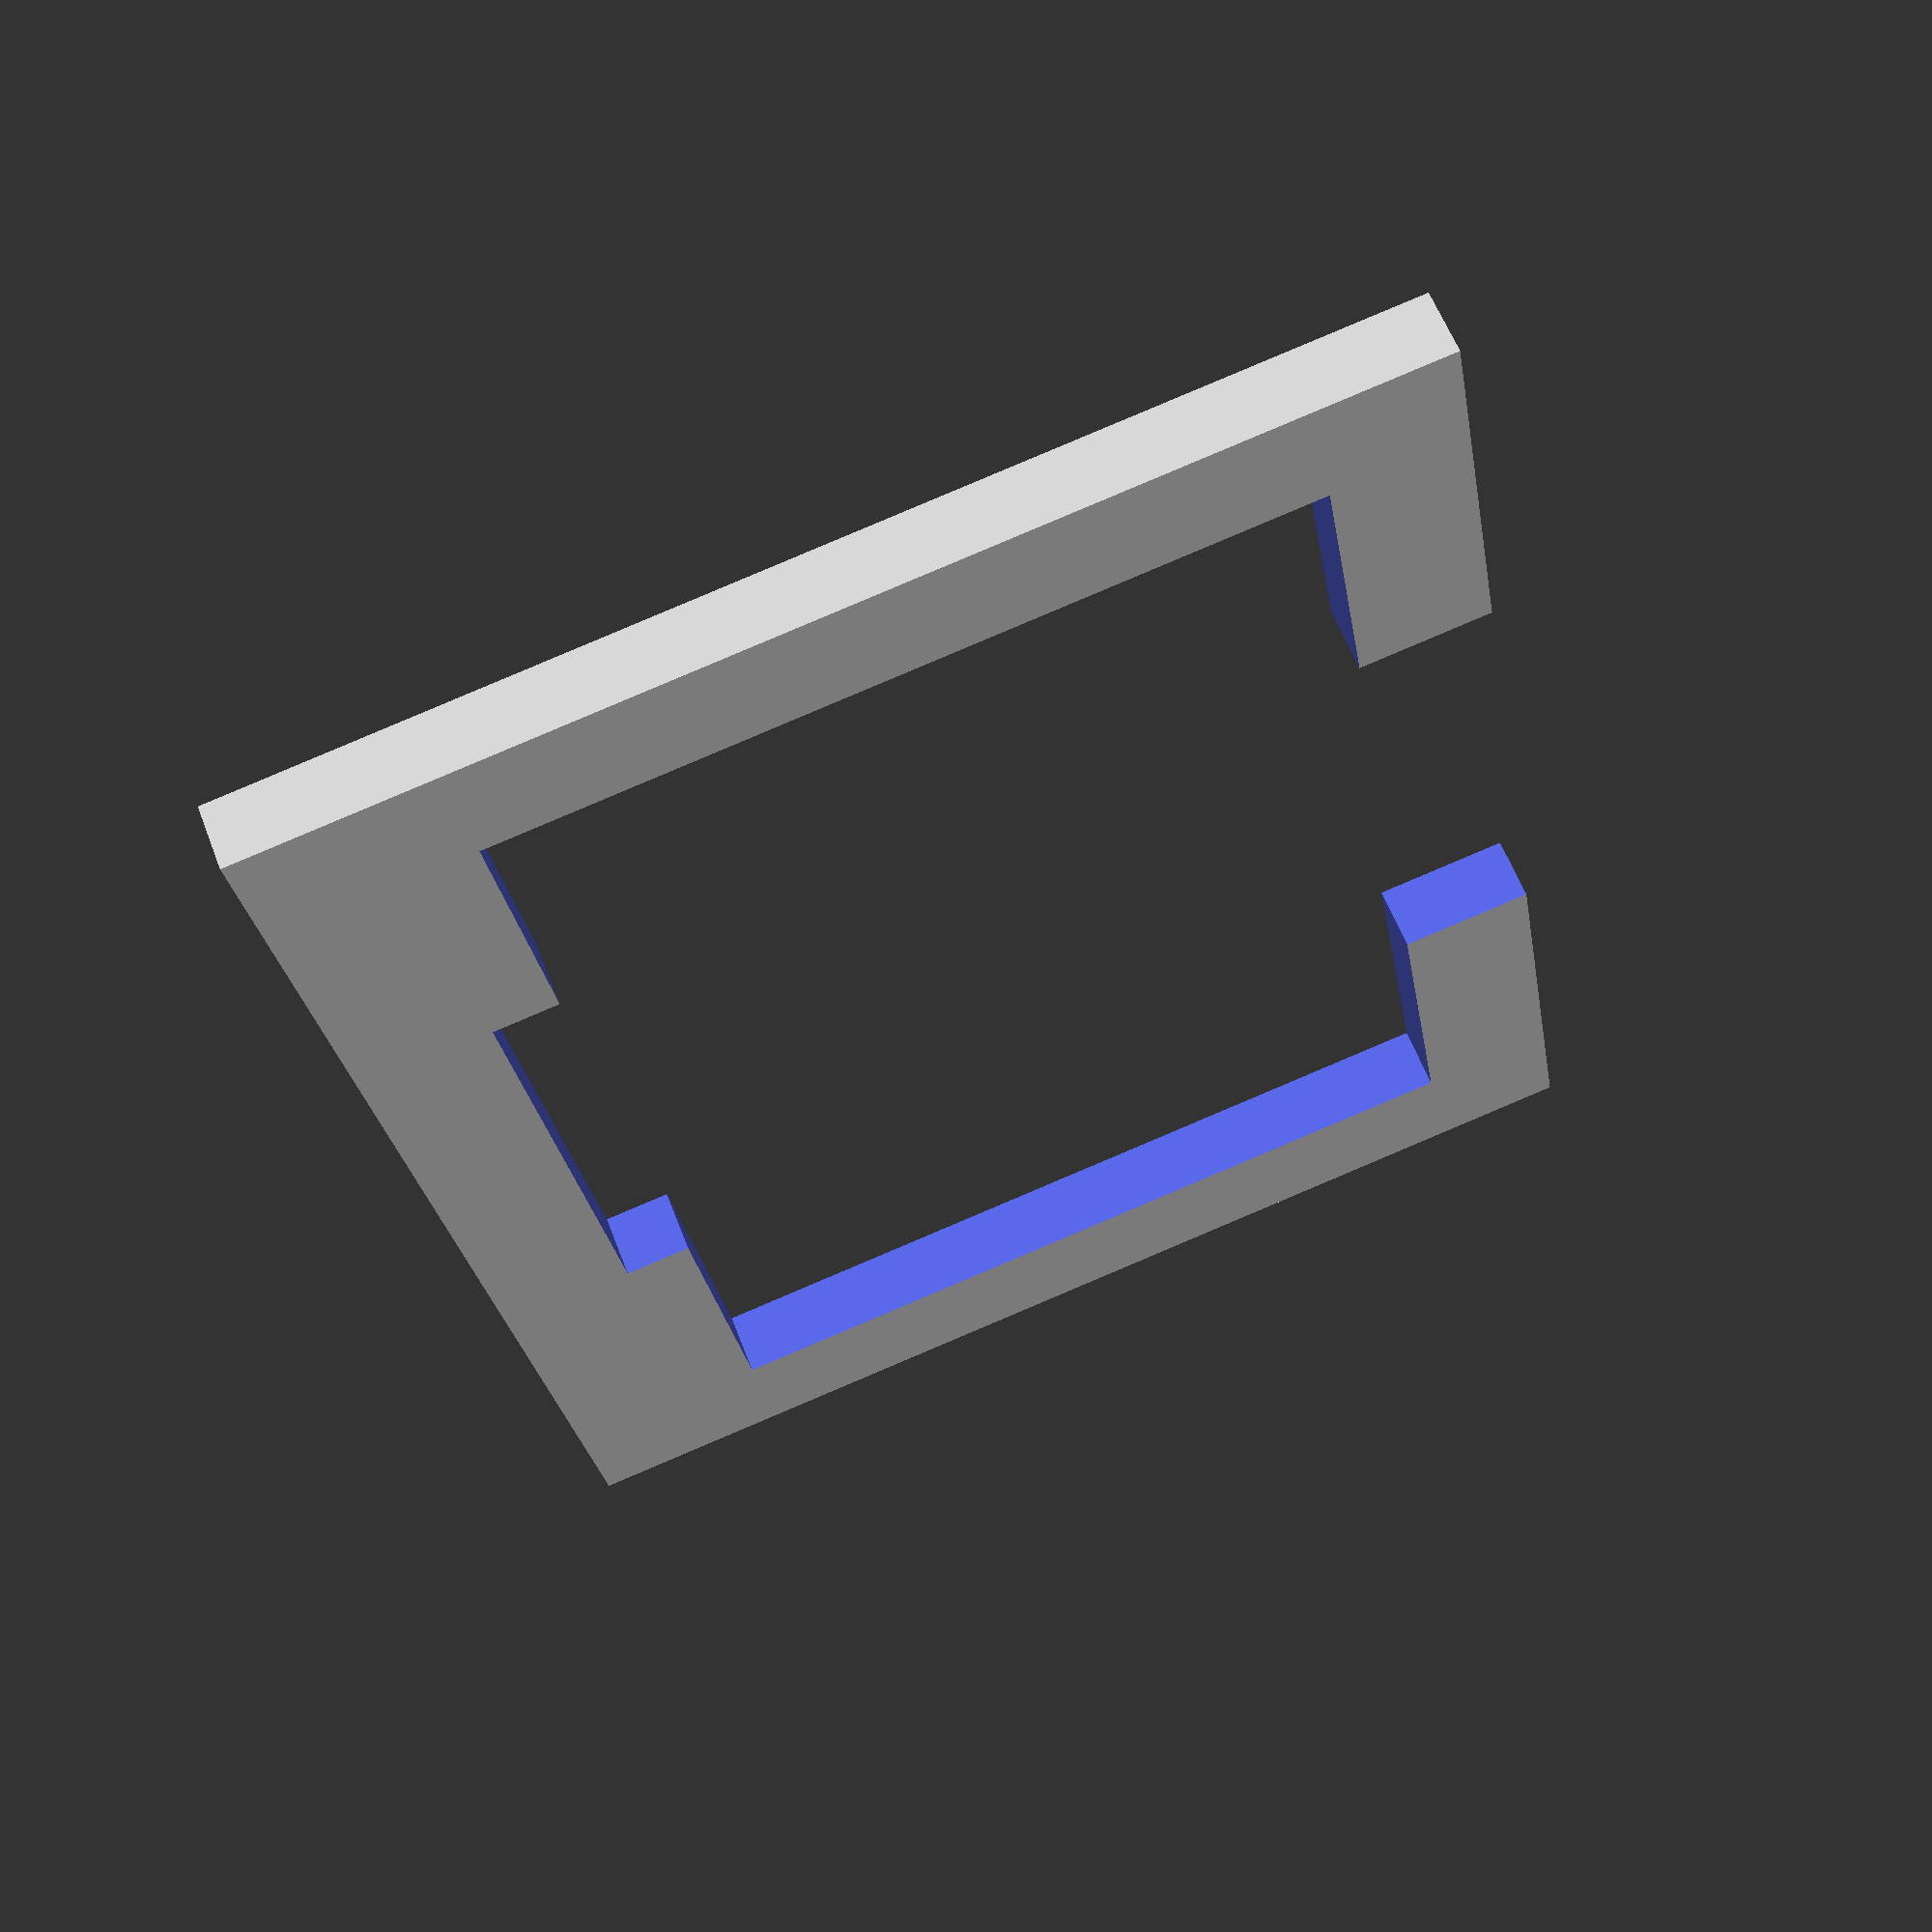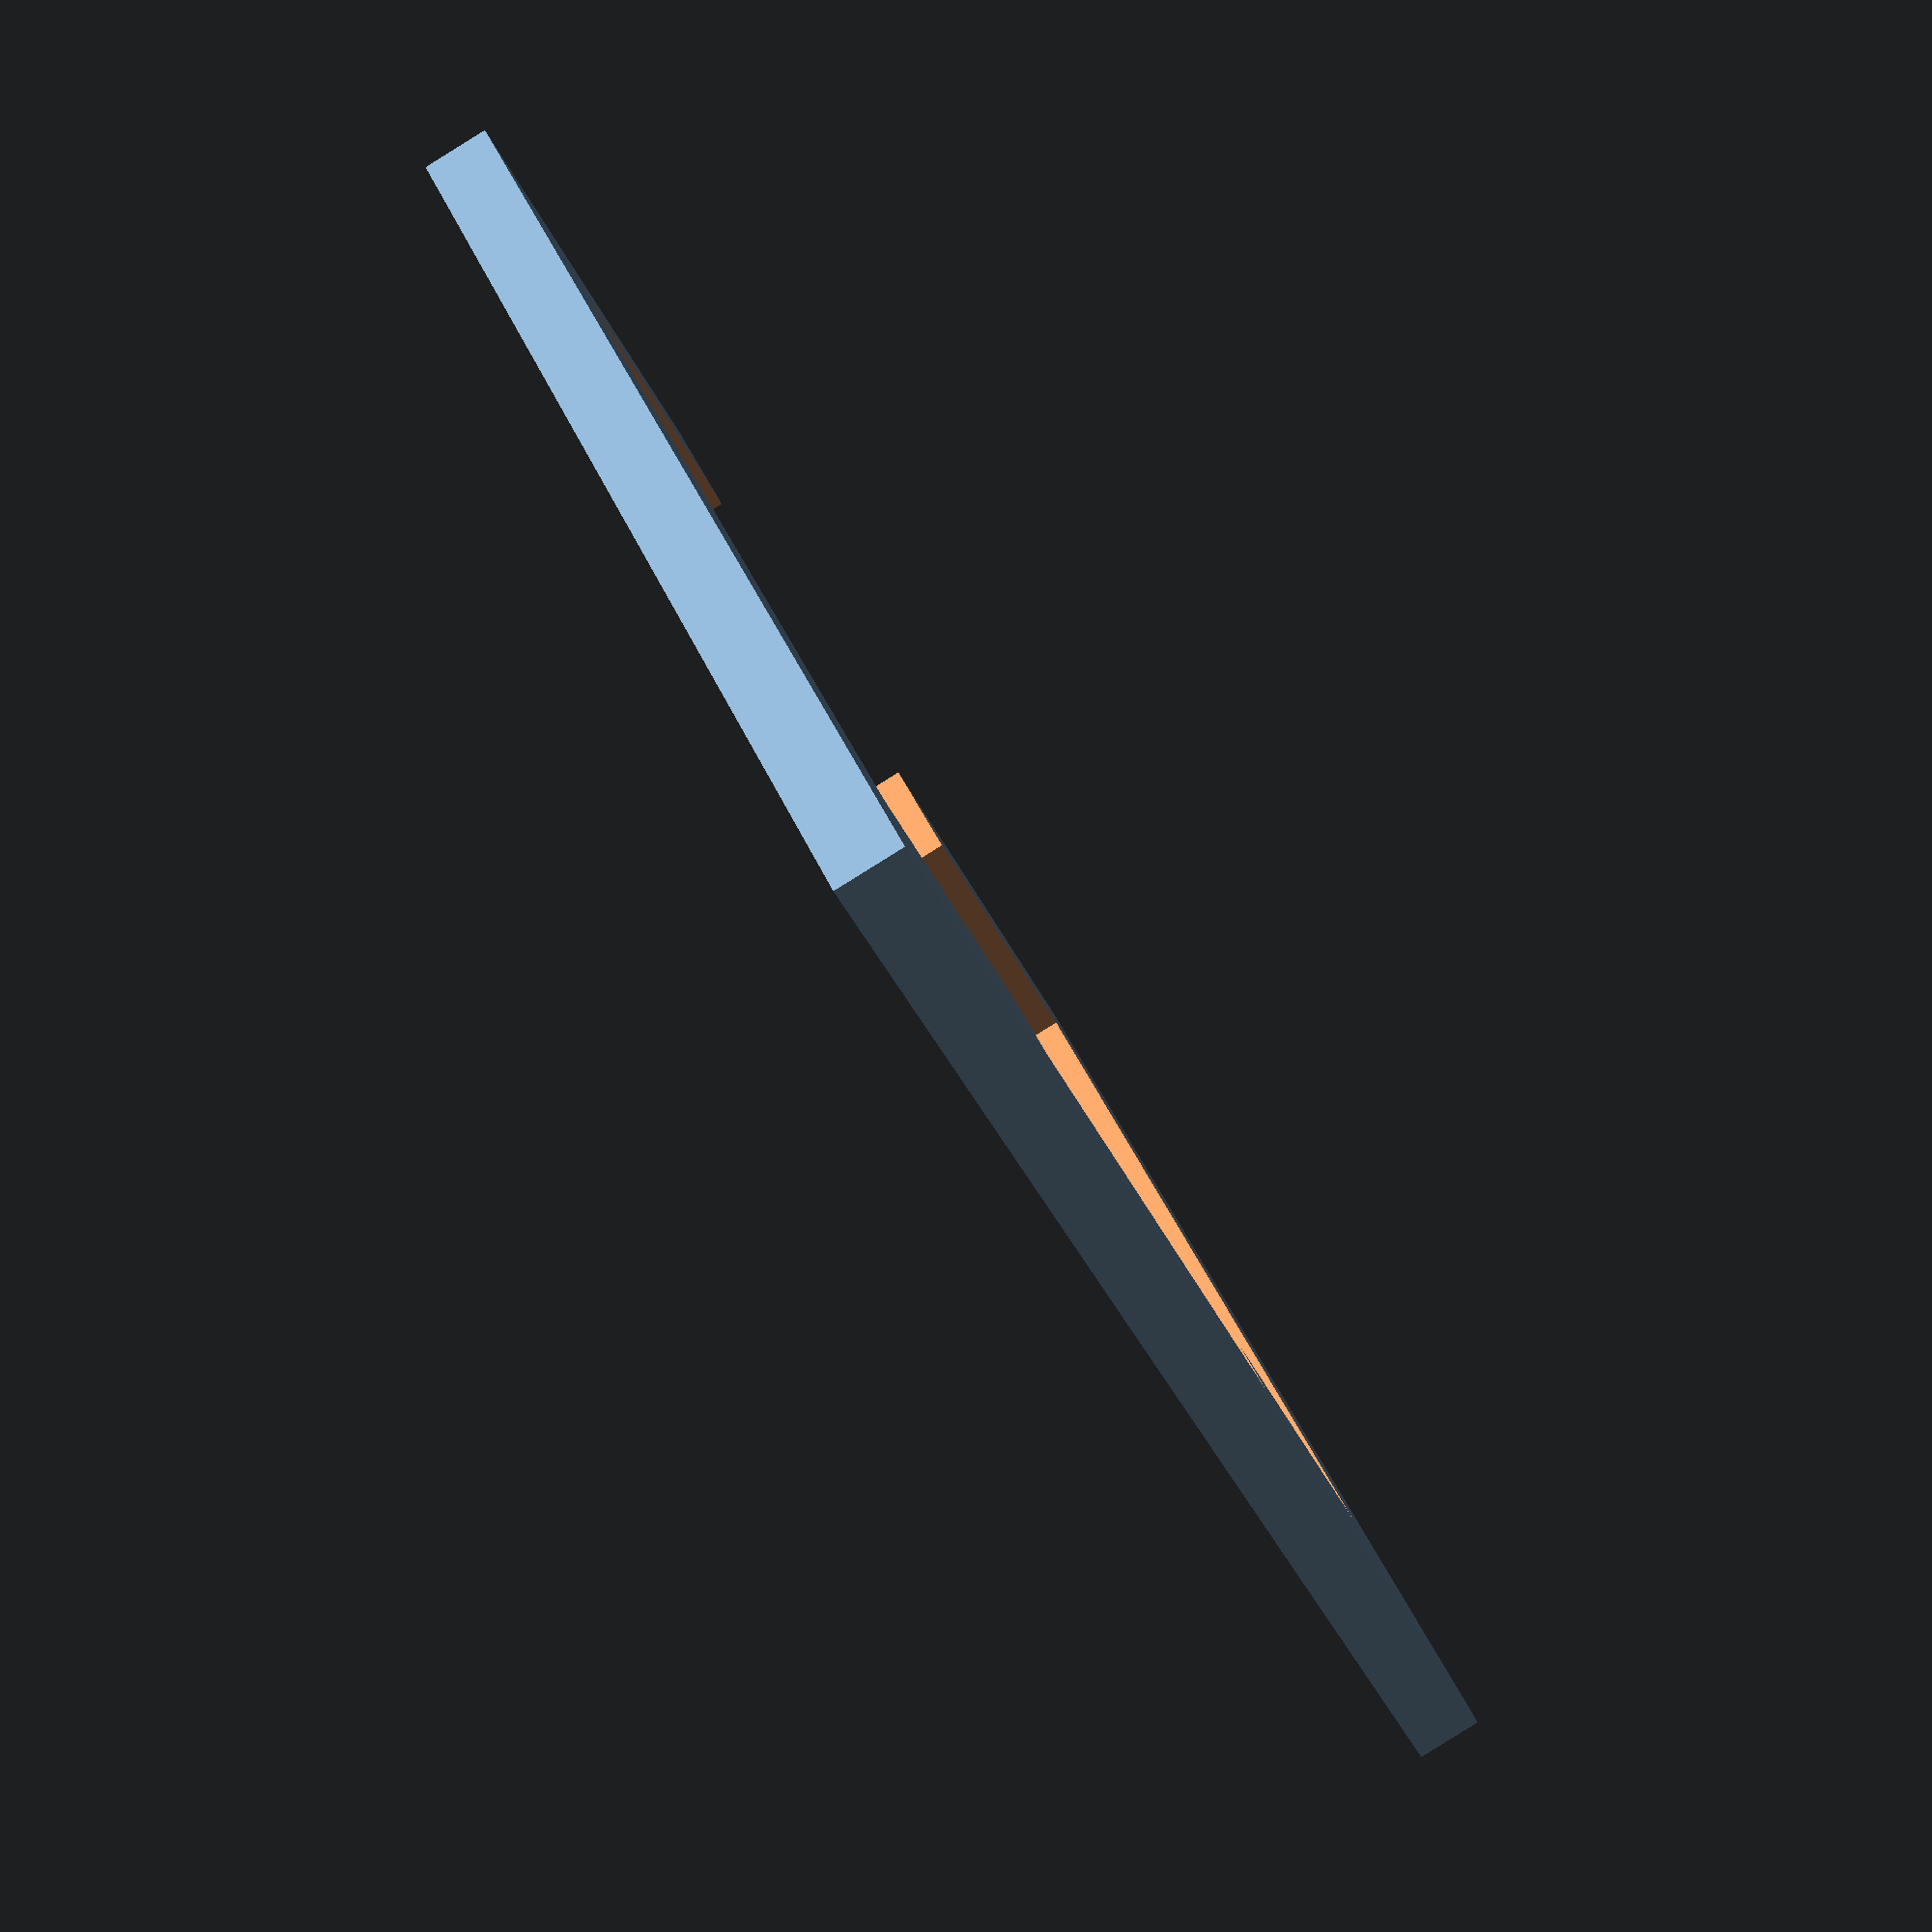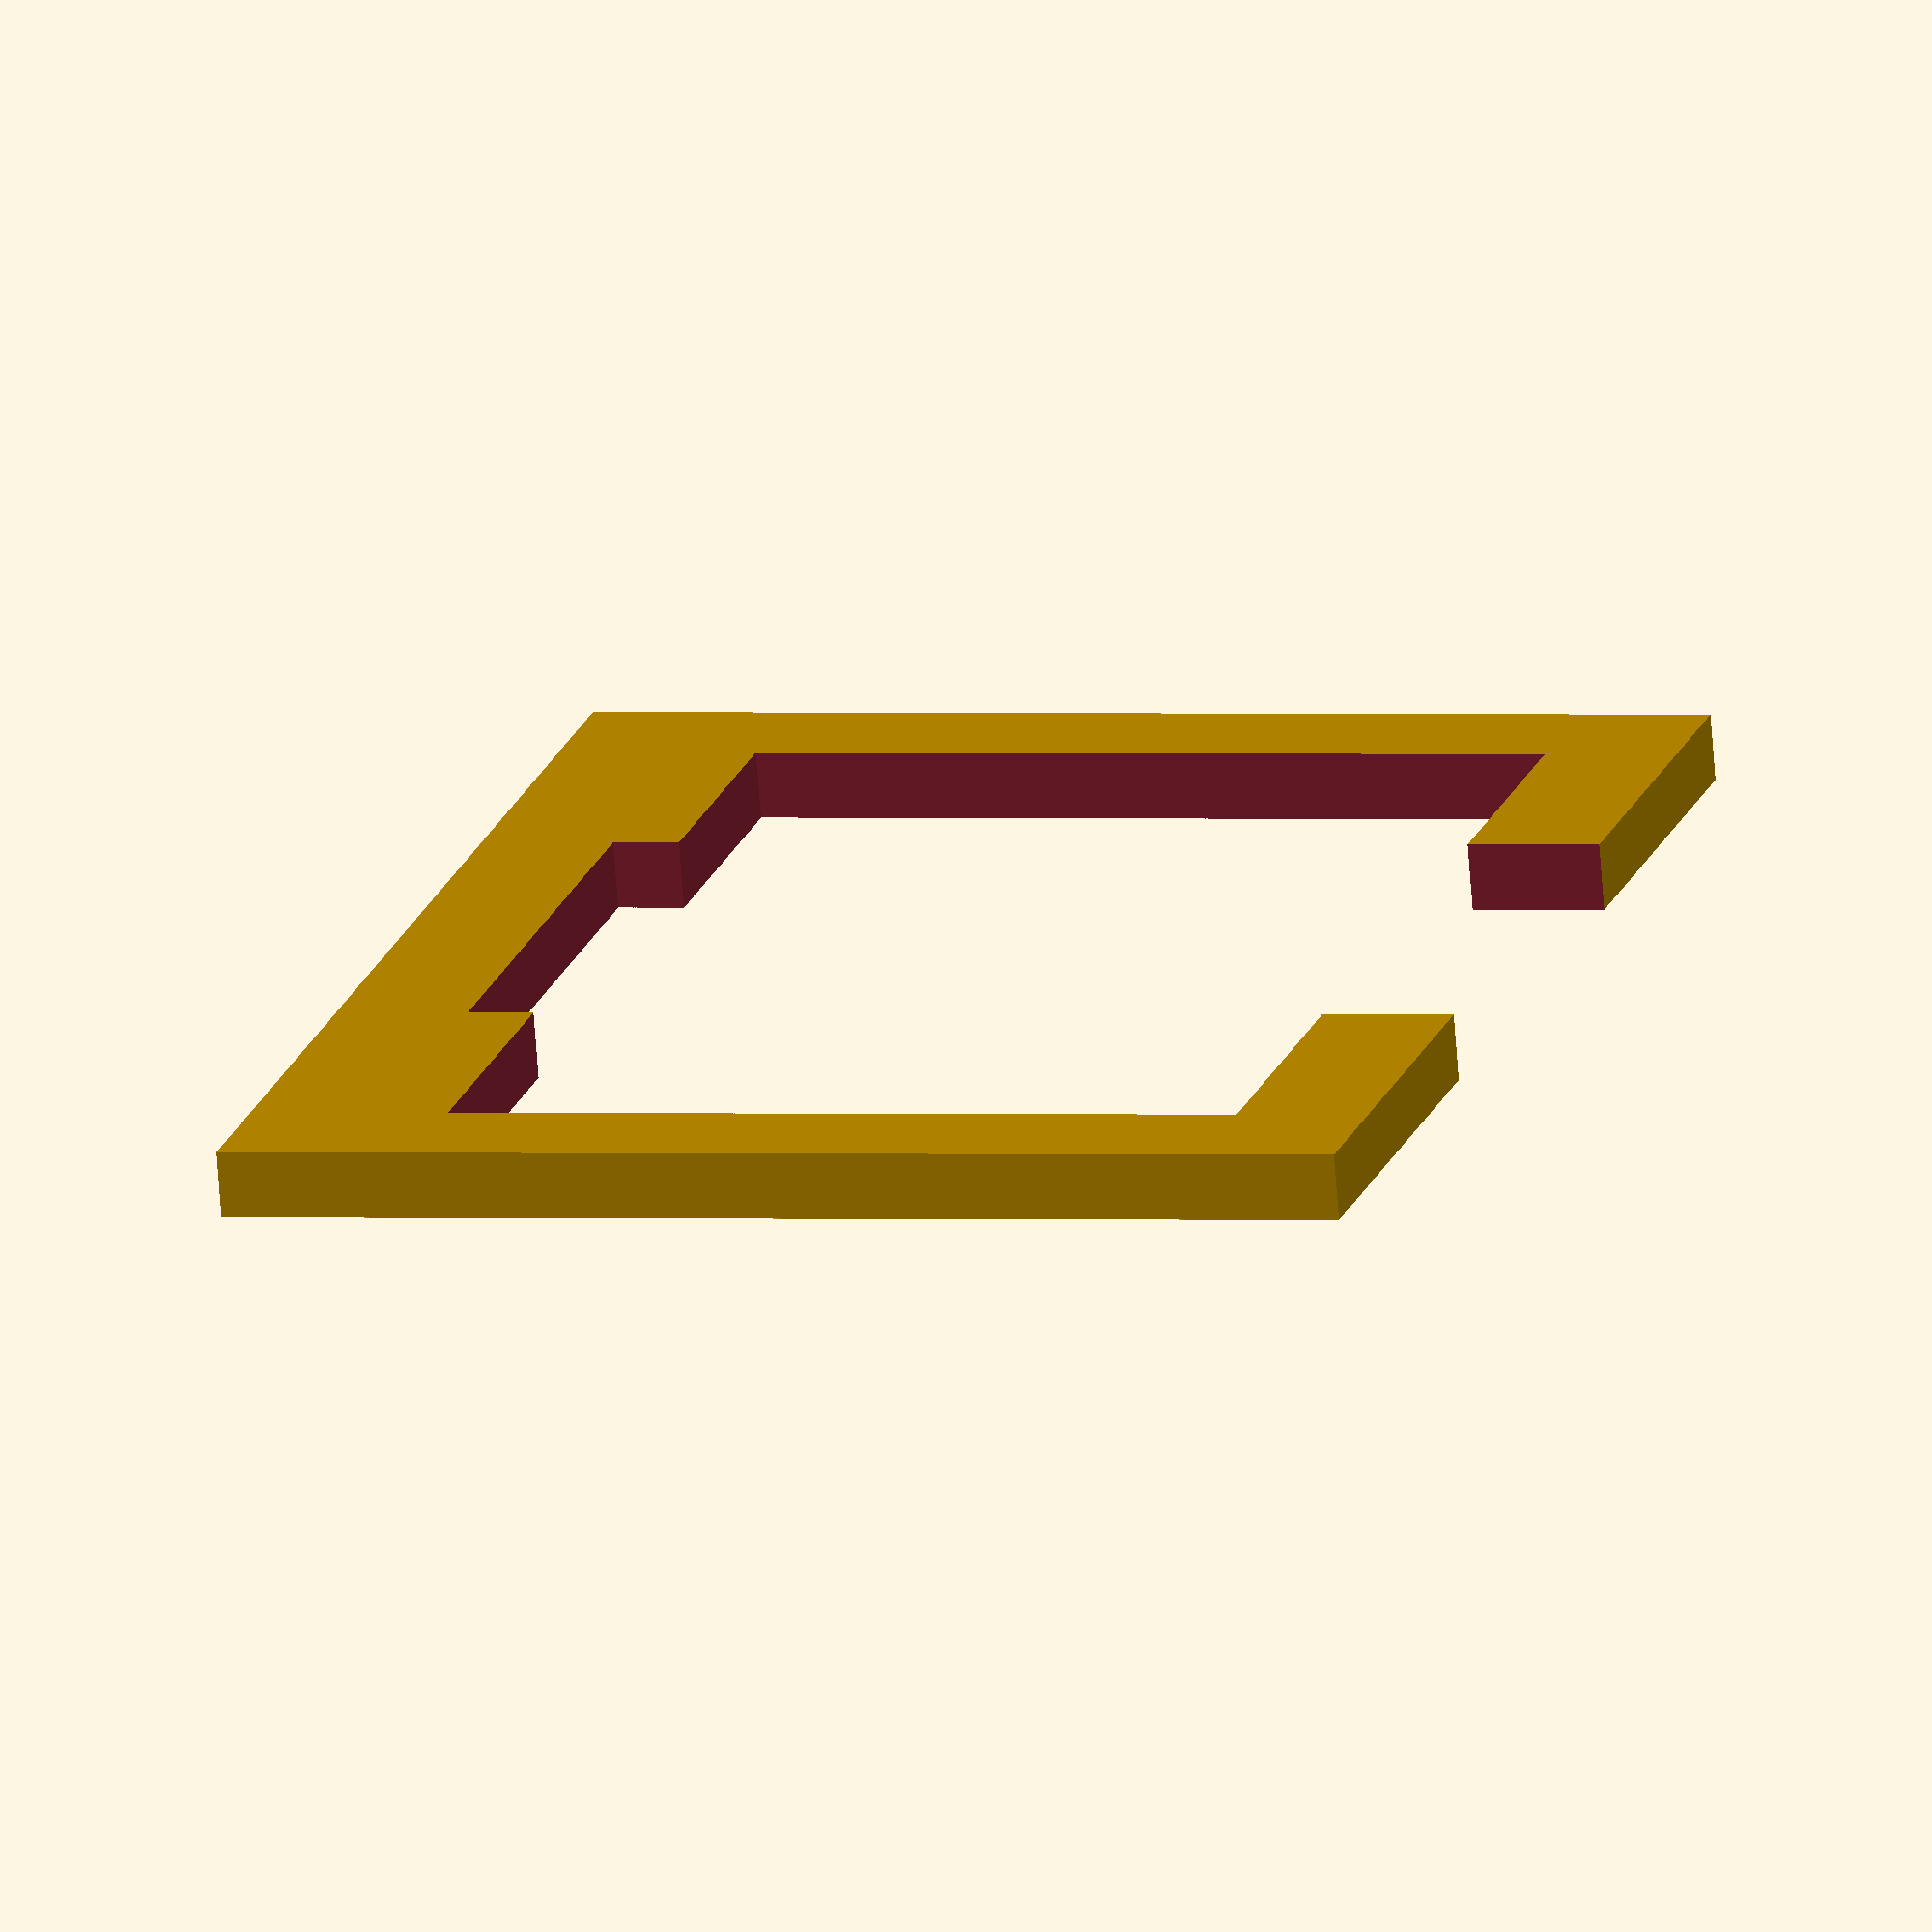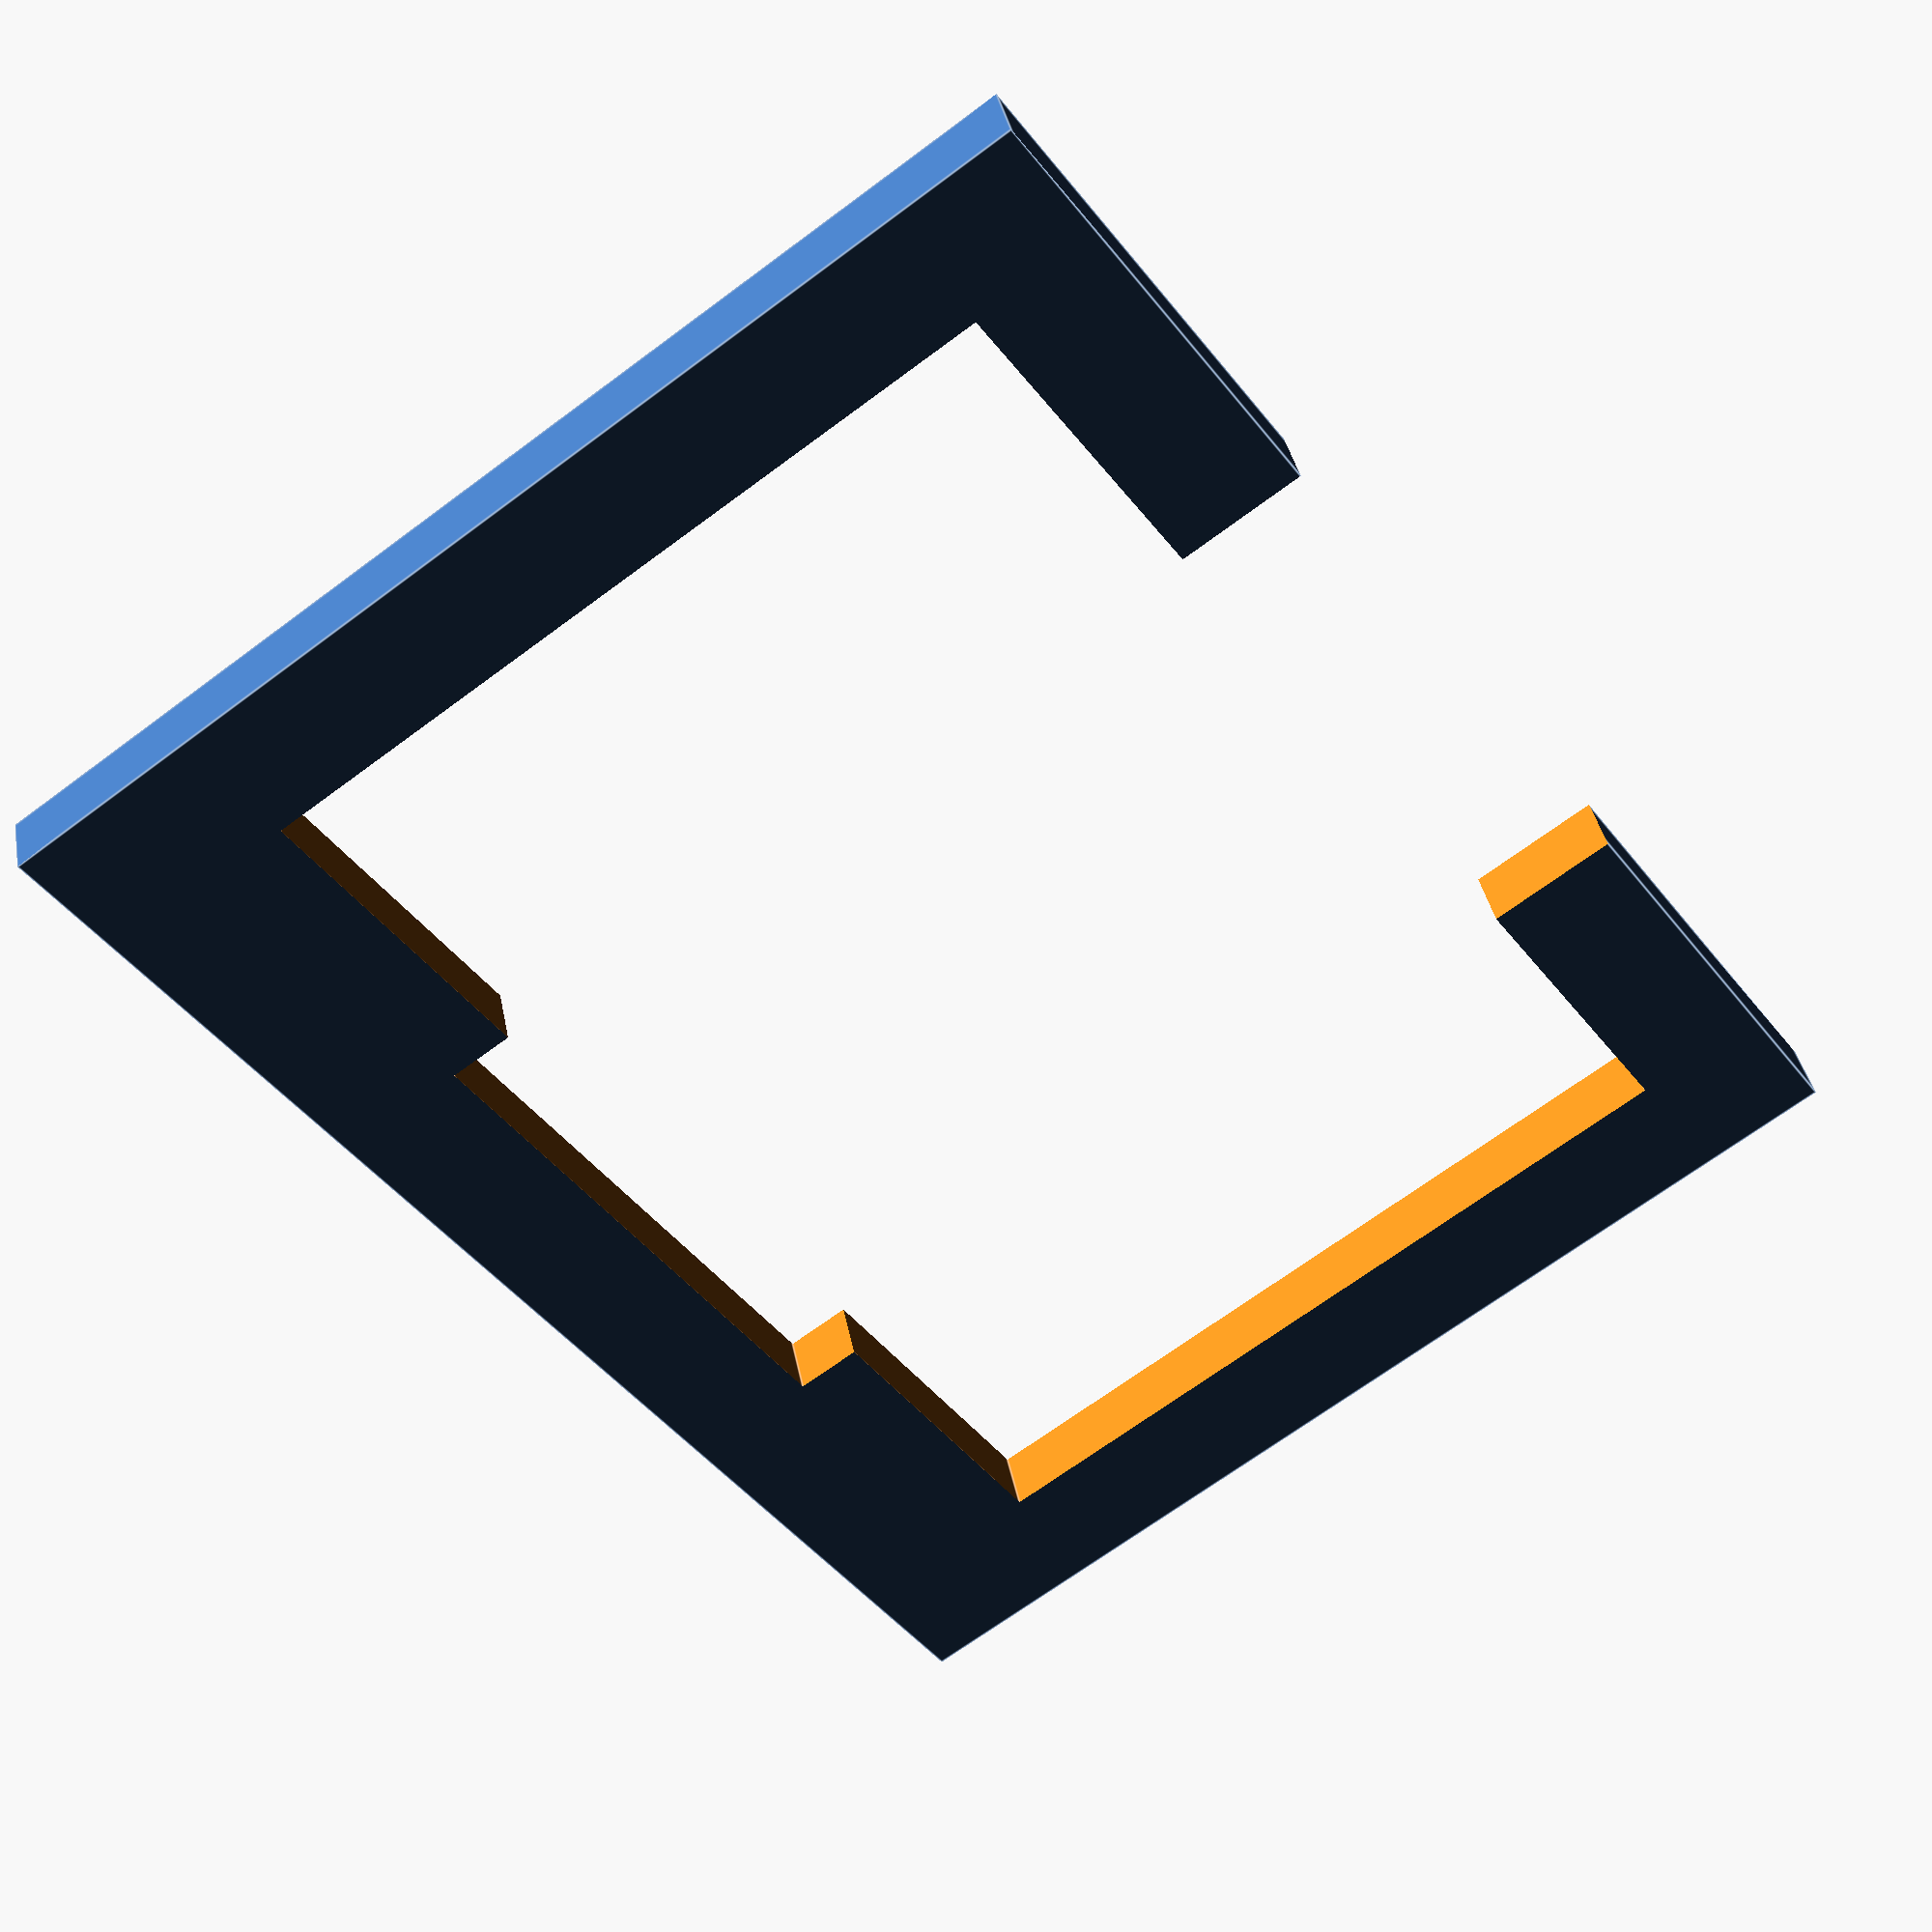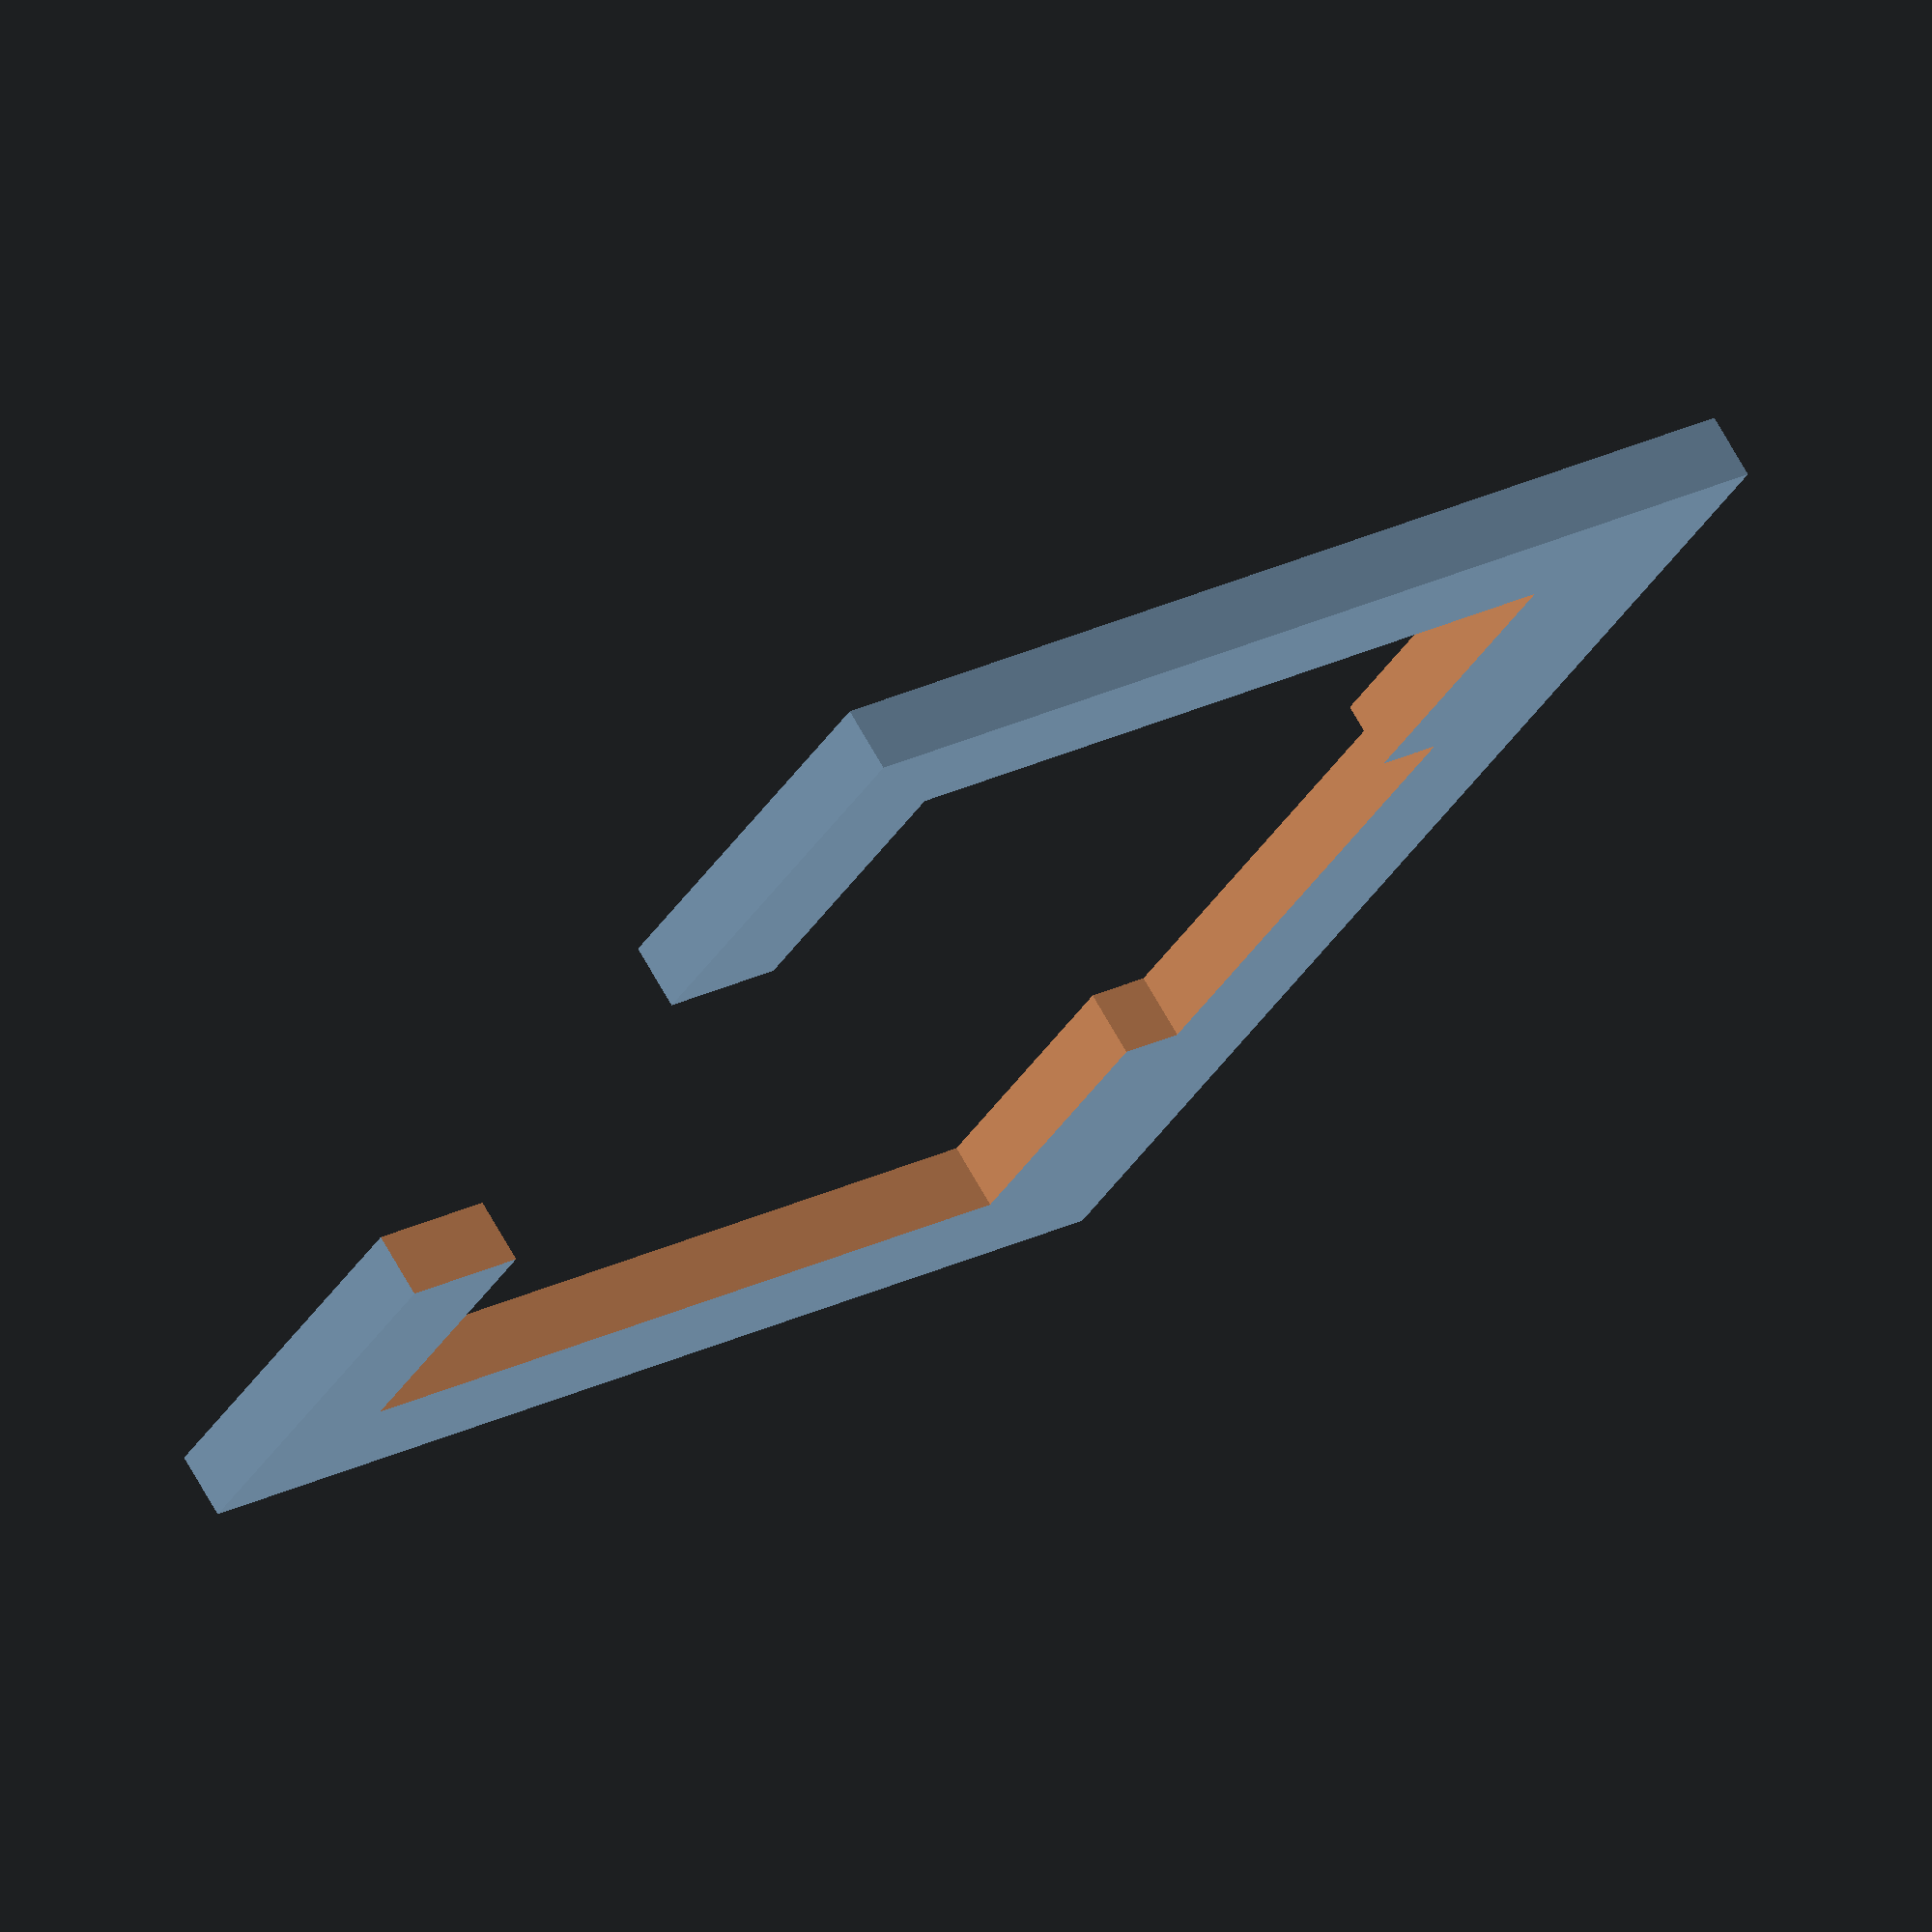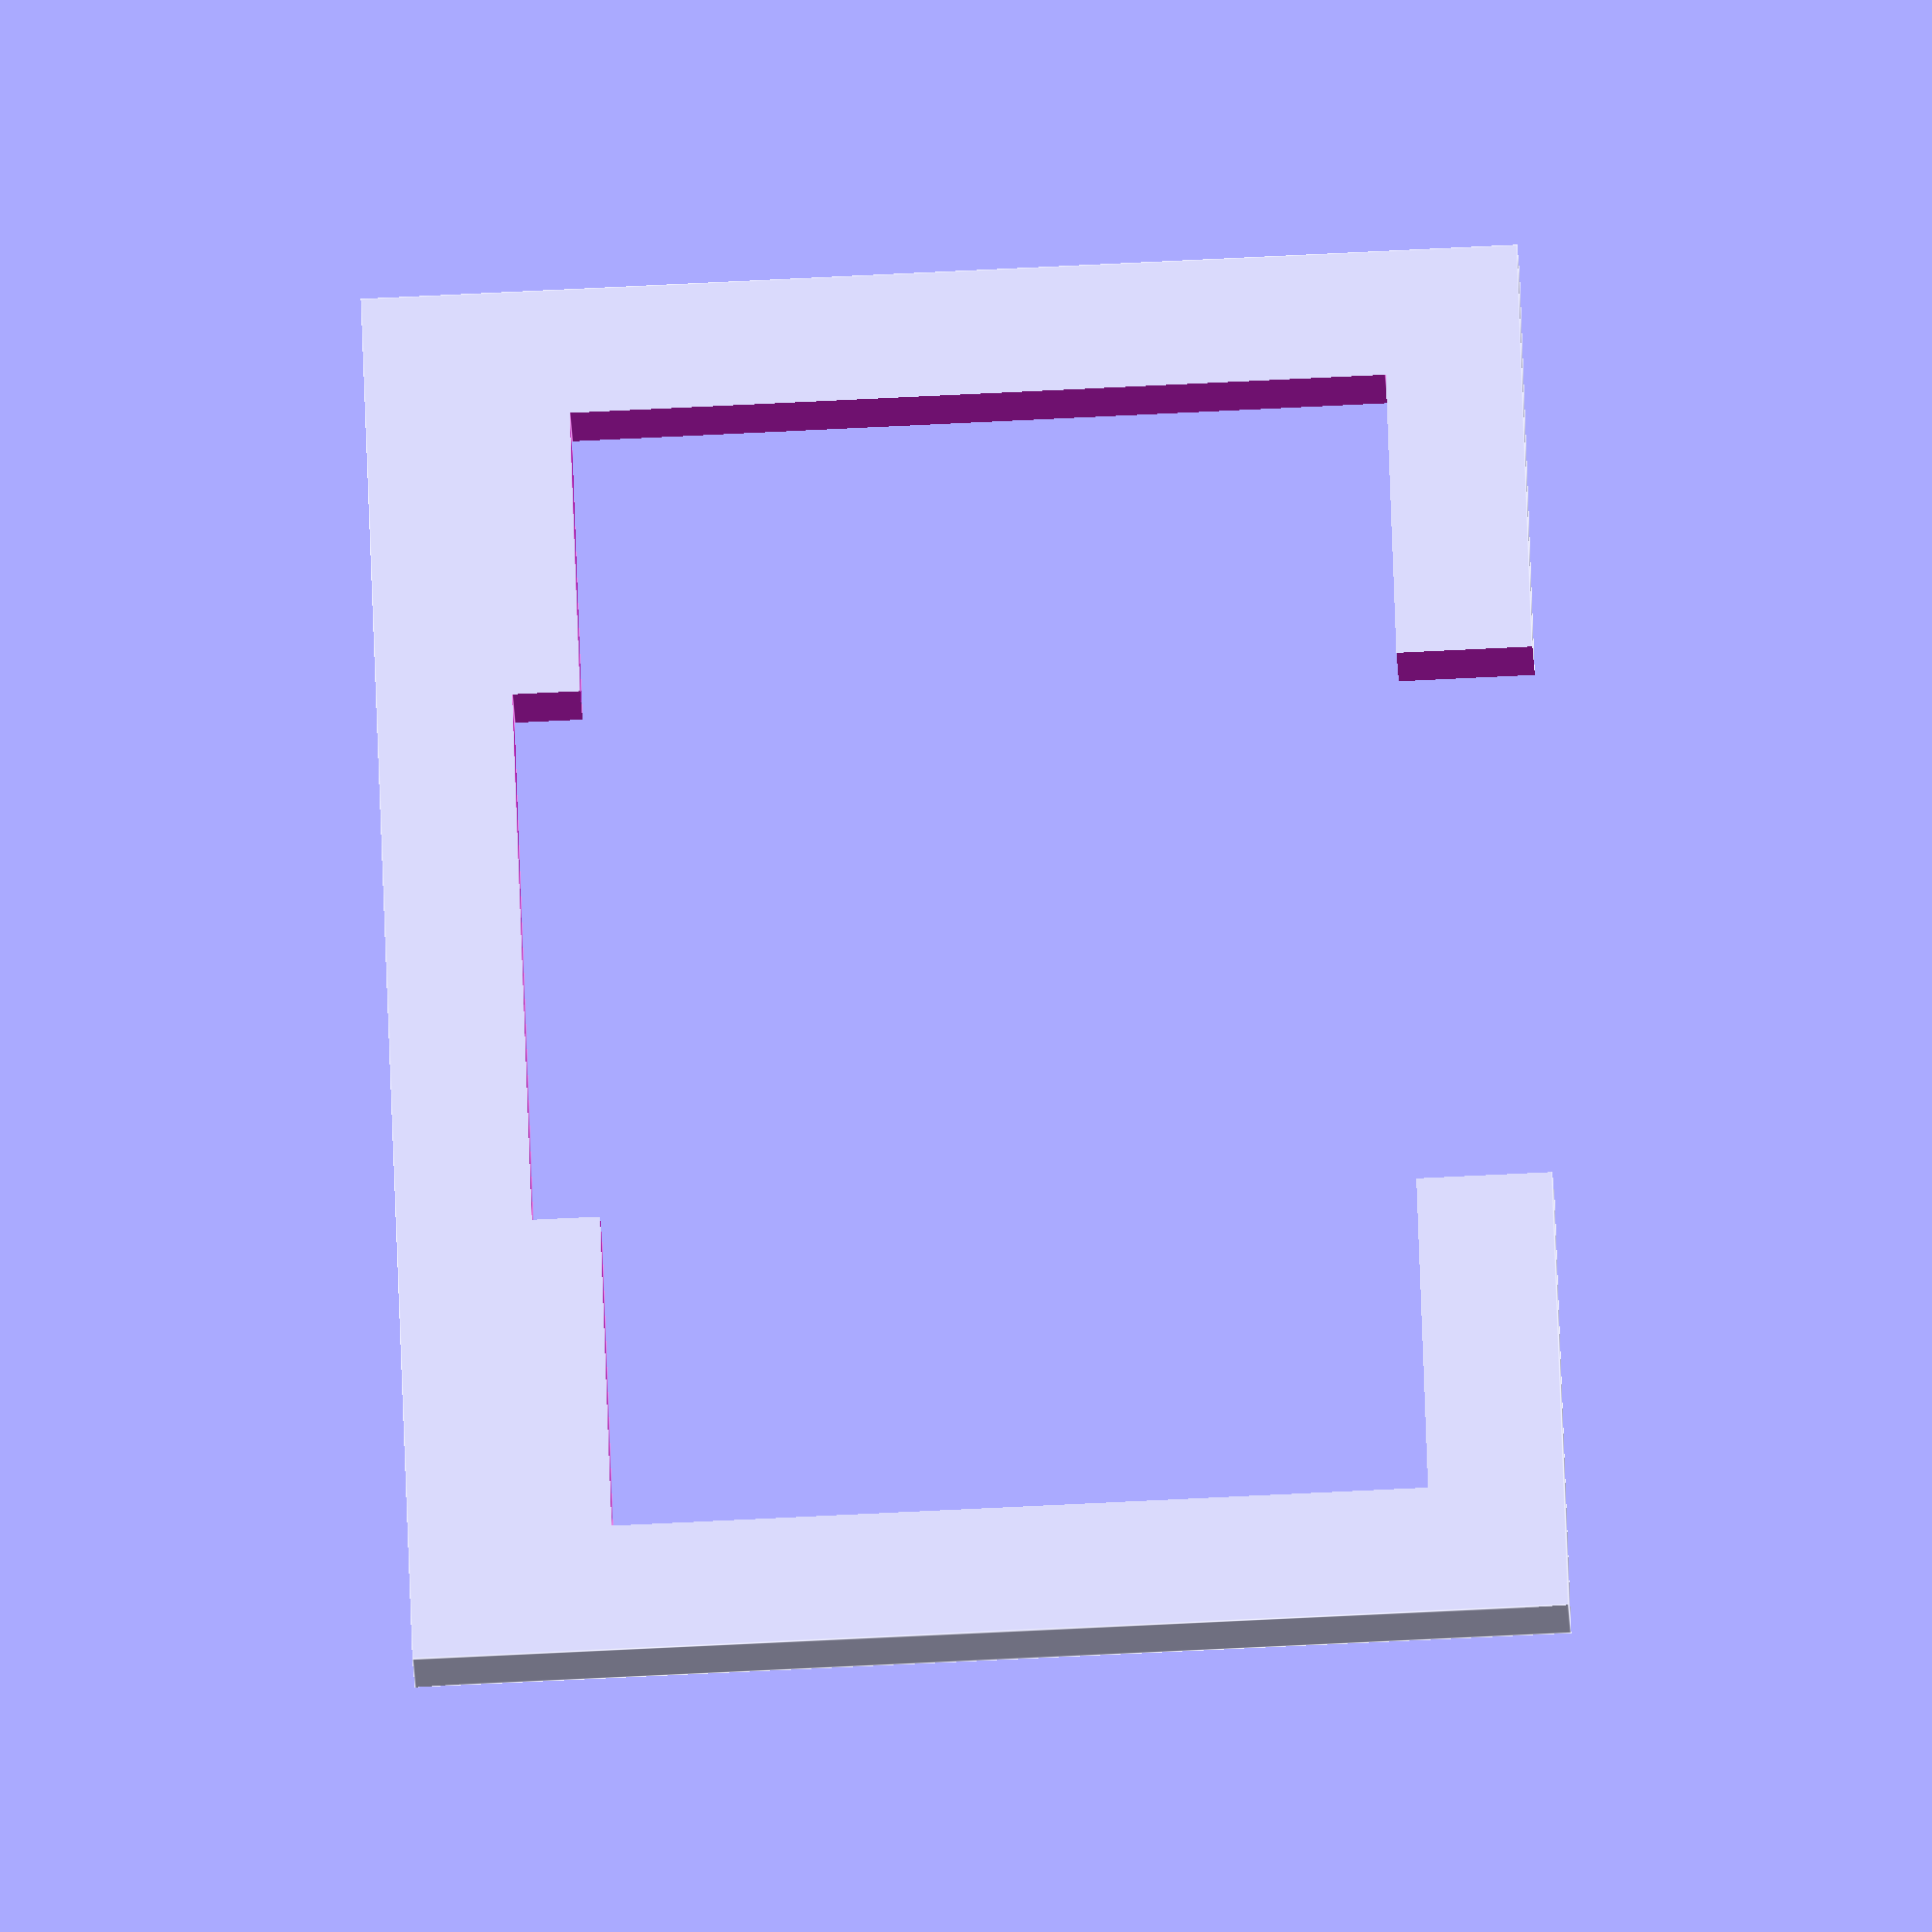
<openscad>
//OLED 1.3 Diplay Spacer für Cloudya


difference(){
cube([2,44,34]); //innen

translate([-0.1,4,6])
cube([3,36,24]); //innen
    
translate([-0.1,13,4])
cube([3,17,50]); //innen      
}


</openscad>
<views>
elev=274.7 azim=203.9 roll=247.1 proj=p view=wireframe
elev=138.4 azim=24.3 roll=21.2 proj=p view=solid
elev=179.5 azim=73.4 roll=254.8 proj=o view=solid
elev=66.9 azim=252.1 roll=307.0 proj=p view=edges
elev=157.6 azim=221.9 roll=131.7 proj=o view=wireframe
elev=247.6 azim=317.1 roll=267.1 proj=o view=edges
</views>
